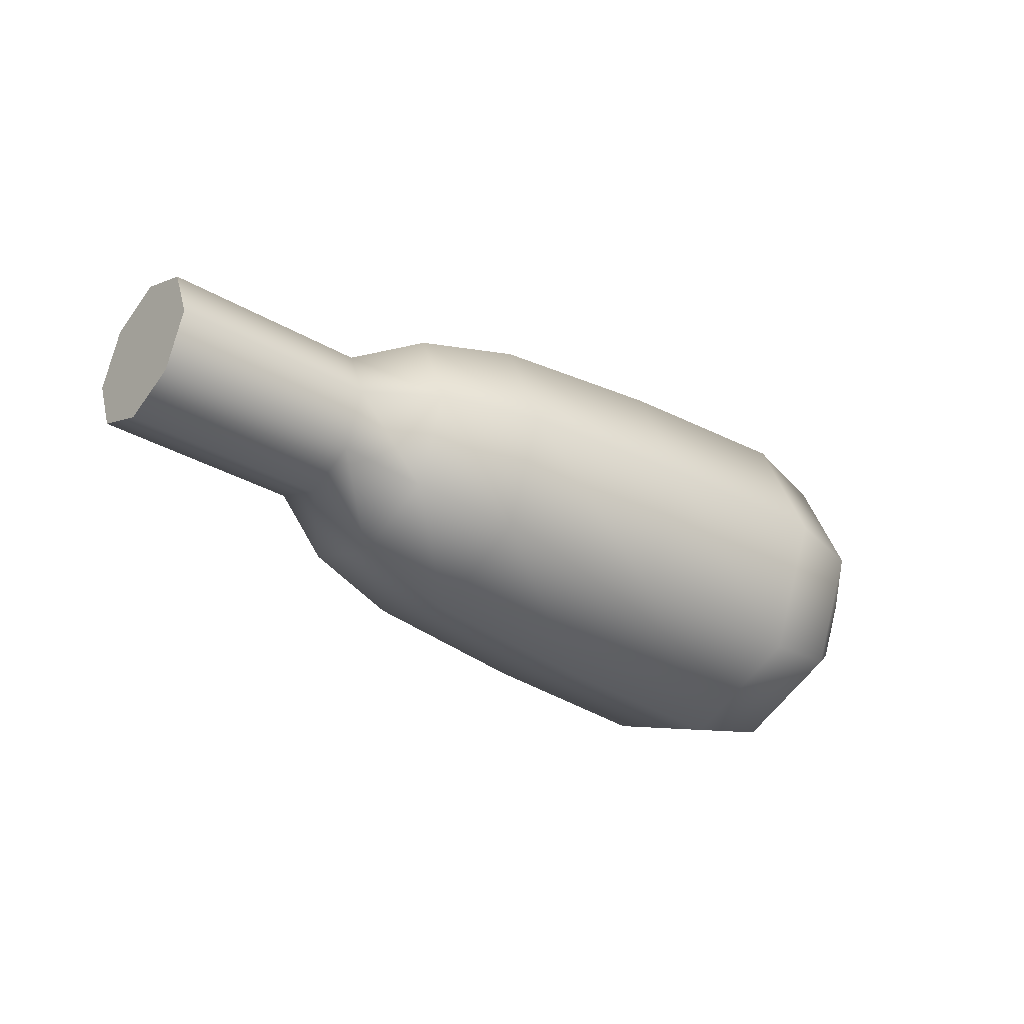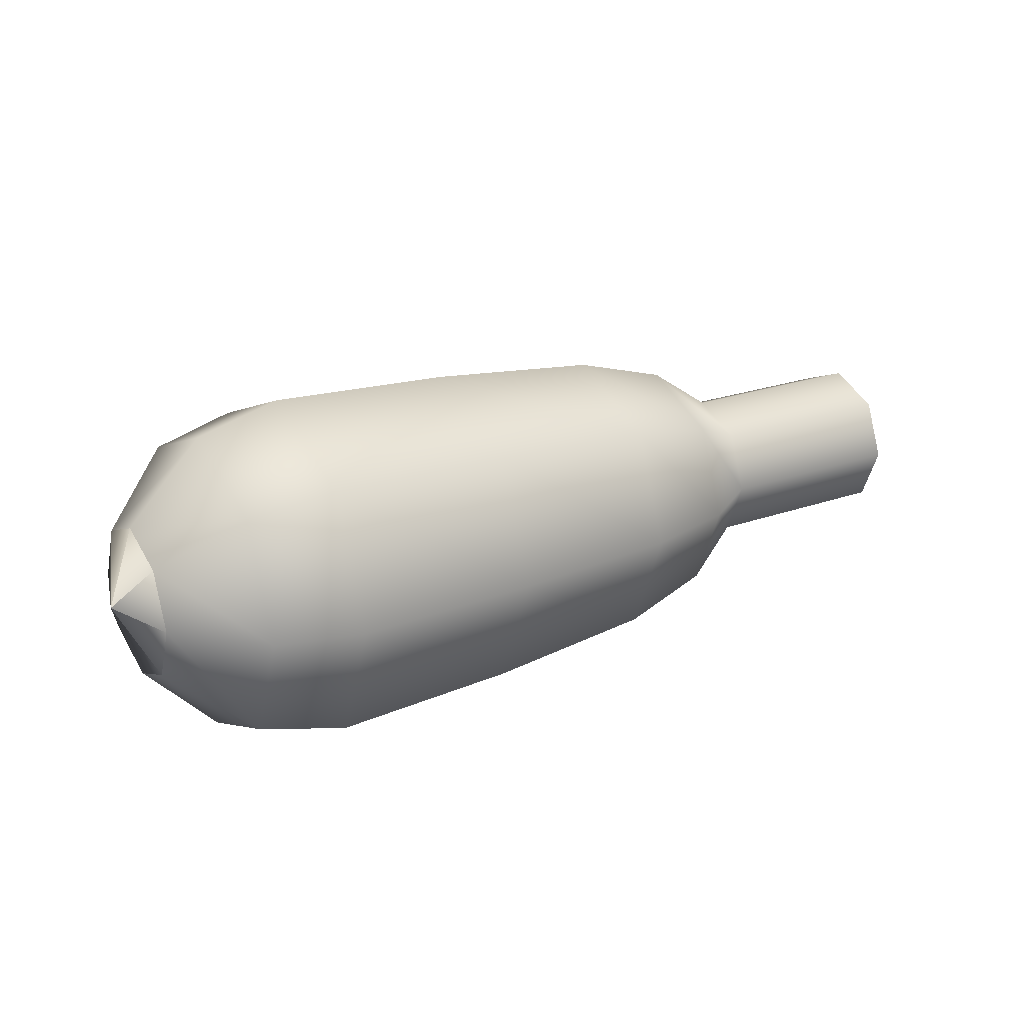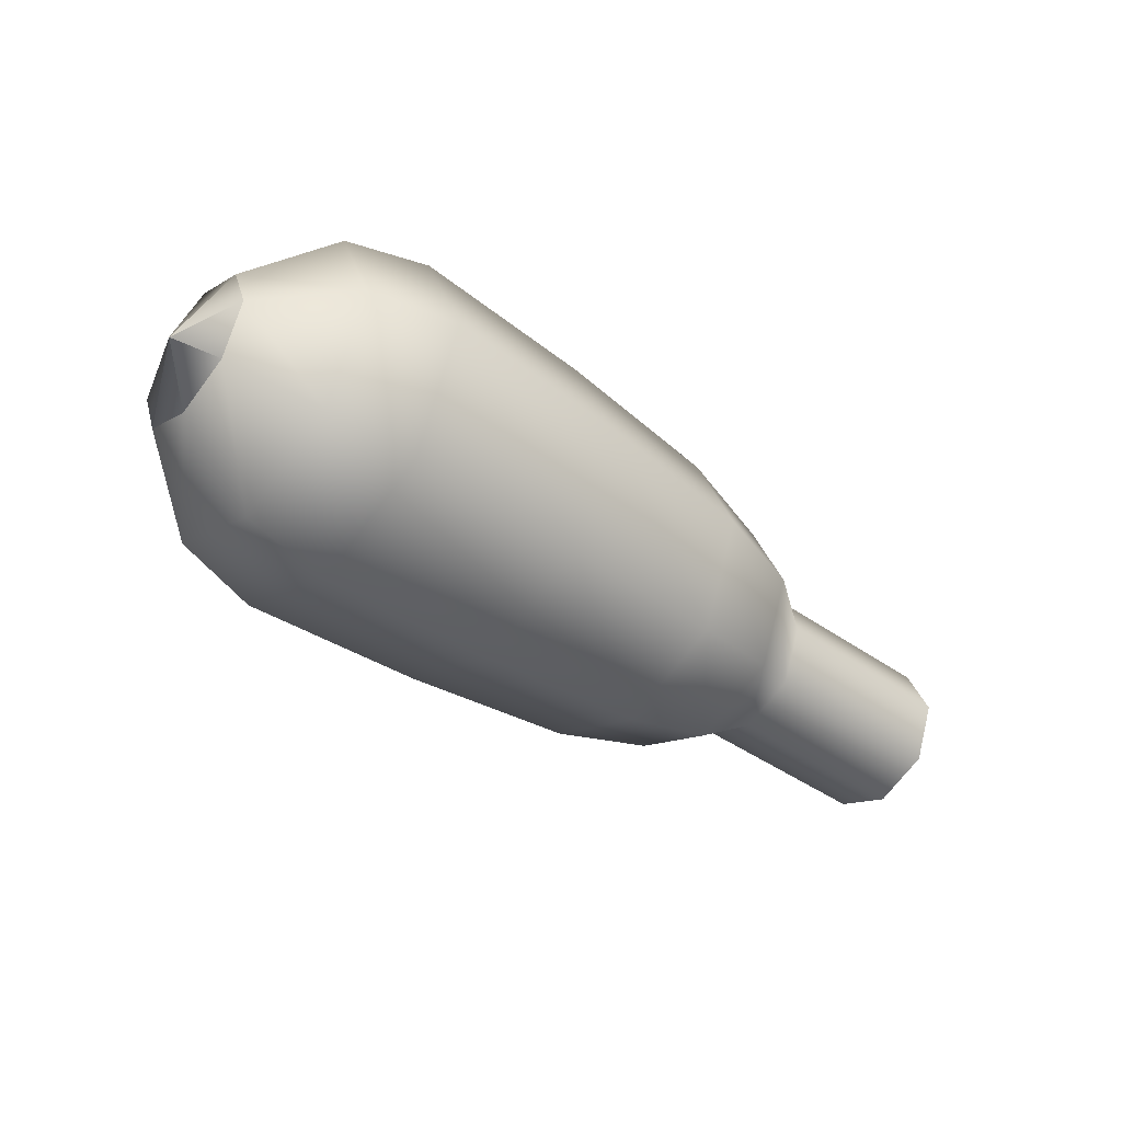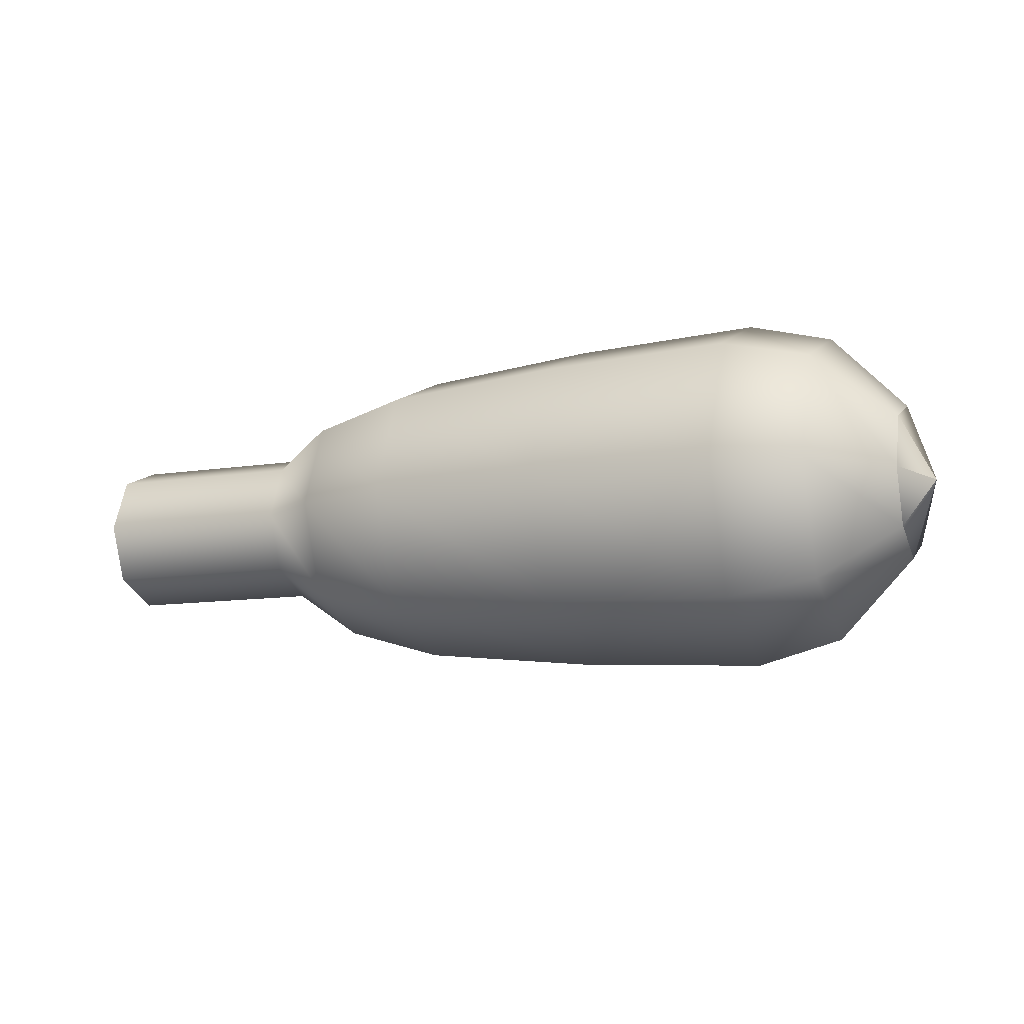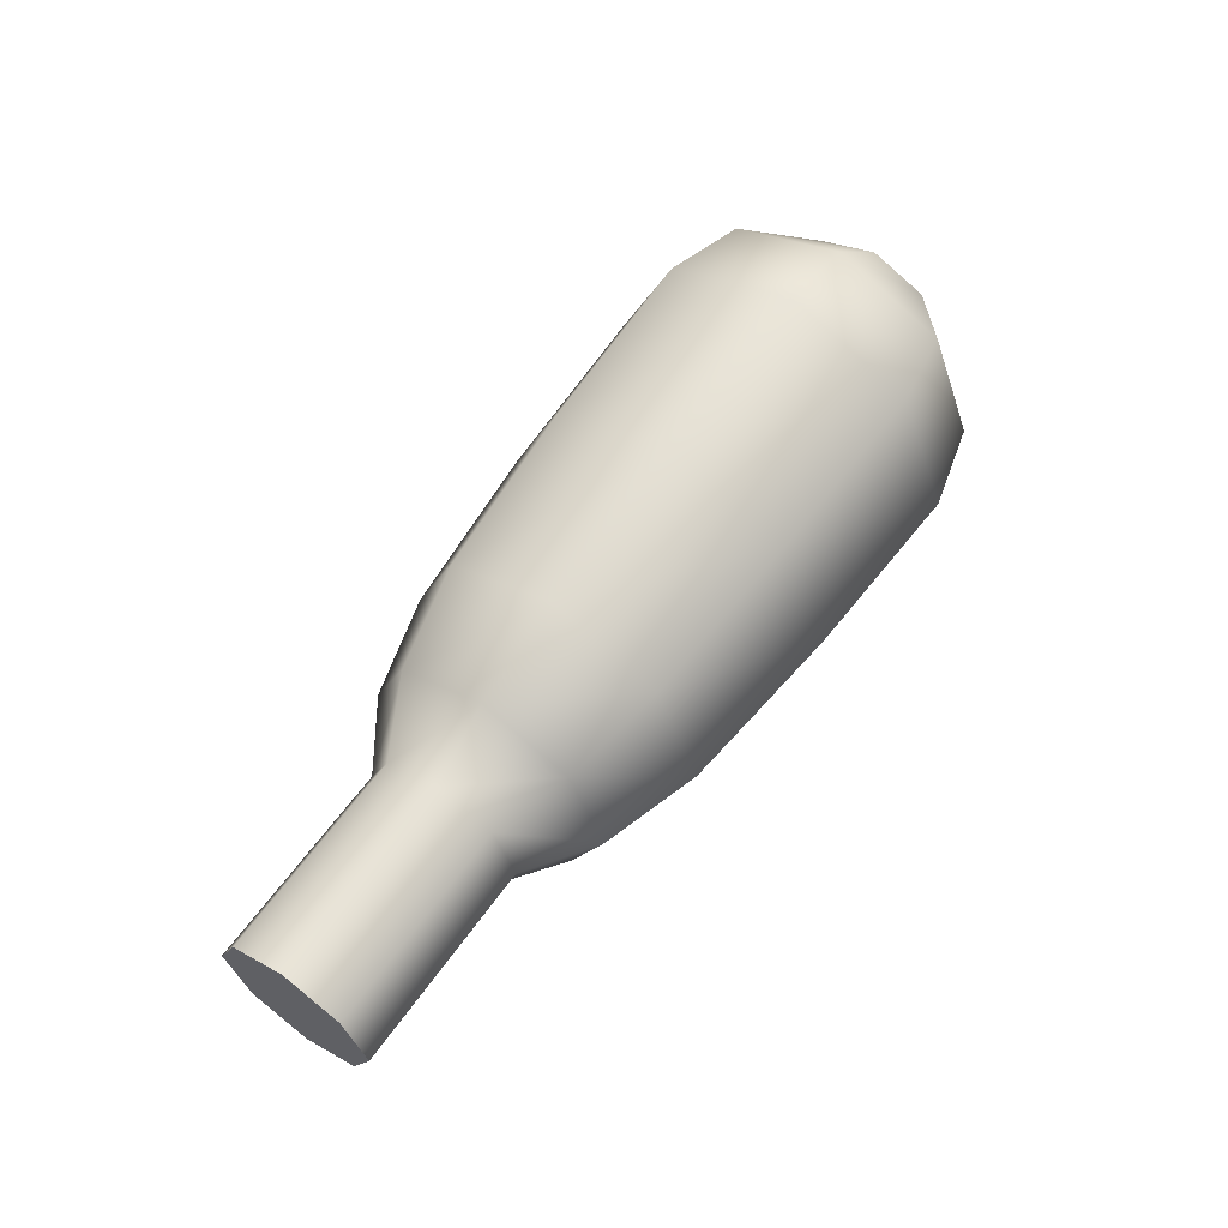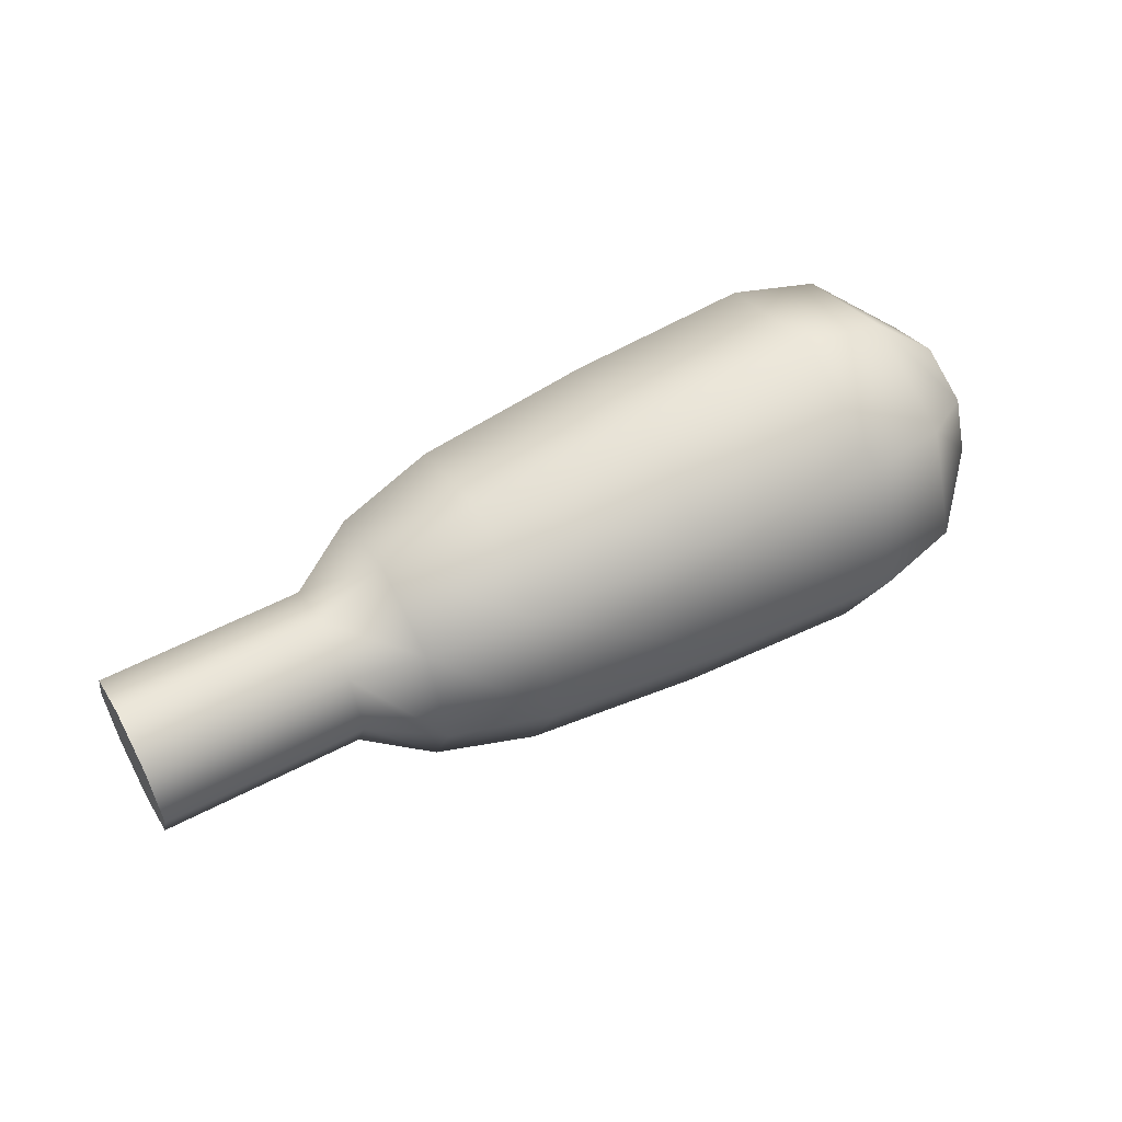
<metadata>
{"format":"obj","ext":"obj","renderer":"f3d","projection":"perspective","resolution":1024,"background":"white","views":[{"elev":-32.5,"azim":-39.1,"up":"+Z"},{"elev":23.0,"azim":148.5,"up":"+Z"},{"elev":-41.8,"azim":139.4,"up":"+Y"},{"elev":-11.2,"azim":21.5,"up":"+Z"},{"elev":60.8,"azim":-54.7,"up":"+Y"},{"elev":55.2,"azim":-29.0,"up":"+Z"}]}
</metadata>
<code>
g default
v -0.7912 -0.1081 0.1065
v -0.7912 -0.152 0.000404
v -0.7912 -0.1081 -0.1057
v -0.7912 -0.001997 -0.1496
v -0.7912 0.1041 -0.1057
v -0.7912 0.148 0.000406
v -0.7912 0.1041 0.1065
v -0.7912 -0.001907 0.1504
v 0.9556 -0.001986 0.000391
v 0.9056 0.1041 0.1065
v 0.9056 -0.001907 0.1504
v 0.9056 0.1041 -0.1057
v 0.9056 0.148 0.000398
v 0.9056 -0.1081 0.1065
v 0.9056 -0.1081 -0.1057
v 0.9056 -0.152 0.000396
v 0.9056 -0.001997 -0.1496
v -0.4047 0.1041 0.1065
v -0.4047 -0.001907 0.1504
v -0.4047 0.1041 -0.1057
v -0.4047 0.148 0.000404
v -0.4047 -0.1081 0.1065
v -0.4047 -0.1081 -0.1057
v -0.4047 -0.152 0.000402
v -0.4047 -0.001997 -0.1496
v -0.09051 -0.2085 -0.2061
v -0.09051 -0.001997 -0.2916
v -0.09051 0.2045 -0.2061
v -0.09051 0.29 0.000411
v -0.09051 0.2045 0.2069
v -0.09051 -0.001823 0.2924
v -0.09051 -0.2085 0.2069
v -0.09051 -0.294 0.00041
v 0.6009 -0.2443 -0.2419
v 0.6009 -0.001997 -0.3422
v 0.6009 0.2403 -0.2419
v 0.6009 0.3406 0.000411
v 0.6009 0.2403 0.2427
v 0.6009 -0.001791 0.343
v 0.6009 -0.2443 0.2427
v 0.6009 -0.3446 0.000408
v 0.7624 -0.2137 -0.2113
v 0.7624 -0.001997 -0.299
v 0.7624 0.2097 -0.2113
v 0.7624 0.2974 0.000407
v 0.7624 0.2097 0.2121
v 0.7624 -0.001818 0.2998
v 0.7624 -0.2137 0.2121
v 0.7624 -0.3014 0.000406
v 0.2454 -0.2324 -0.23
v 0.2454 -0.001997 -0.3255
v 0.2454 0.2284 -0.23
v 0.2454 0.3239 0.000411
v 0.2454 0.2284 0.2308
v 0.2454 -0.001802 0.3263
v 0.2454 -0.2324 0.2308
v 0.2454 -0.3279 0.00041
v -0.2782 -0.1694 -0.167
v -0.2782 -0.001997 -0.2364
v -0.2782 0.1654 -0.167
v -0.2782 0.2348 0.000409
v -0.2782 0.1654 0.1678
v -0.2782 -0.001856 0.2372
v -0.2782 -0.1694 0.1678
v -0.2782 -0.2388 0.000408
v -0.7912 -0.001986 0.000399
g FoodShortLUpperLeg
f 9 10 11
f 1 22 19 8
f 6 21 20 5
f 9 13 10
f 2 24 22 1
f 9 15 17
f 9 16 15
f 5 20 25 4
f 11 10 46 47
f 11 14 9
f 12 13 9
f 10 13 45 46
f 14 16 9
f 17 15 42 43
f 15 16 49 42
f 17 12 9
f 47 48 14 11
f 44 45 13 12
f 48 49 16 14
f 43 44 12 17
f 19 18 7 8
f 18 21 6 7
f 25 23 3 4
f 23 24 2 3
f 27 26 58 59
f 59 60 28 27
f 60 61 29 28
f 30 29 61 62
f 31 30 62 63
f 63 64 32 31
f 64 65 33 32
f 26 33 65 58
f 35 34 50 51
f 51 52 36 35
f 52 53 37 36
f 38 37 53 54
f 39 38 54 55
f 55 56 40 39
f 56 57 41 40
f 34 41 57 50
f 43 42 34 35
f 35 36 44 43
f 36 37 45 44
f 46 45 37 38
f 47 46 38 39
f 39 40 48 47
f 40 41 49 48
f 42 49 41 34
f 51 50 26 27
f 27 28 52 51
f 28 29 53 52
f 54 53 29 30
f 55 54 30 31
f 31 32 56 55
f 32 33 57 56
f 50 57 33 26
f 59 58 23 25
f 25 20 60 59
f 20 21 61 60
f 62 61 21 18
f 63 62 18 19
f 19 22 64 63
f 22 24 65 64
f 58 65 24 23
f 2 1 66
f 3 2 66
f 4 3 66
f 5 4 66
f 6 5 66
f 7 6 66
f 8 7 66
f 1 8 66

</code>
